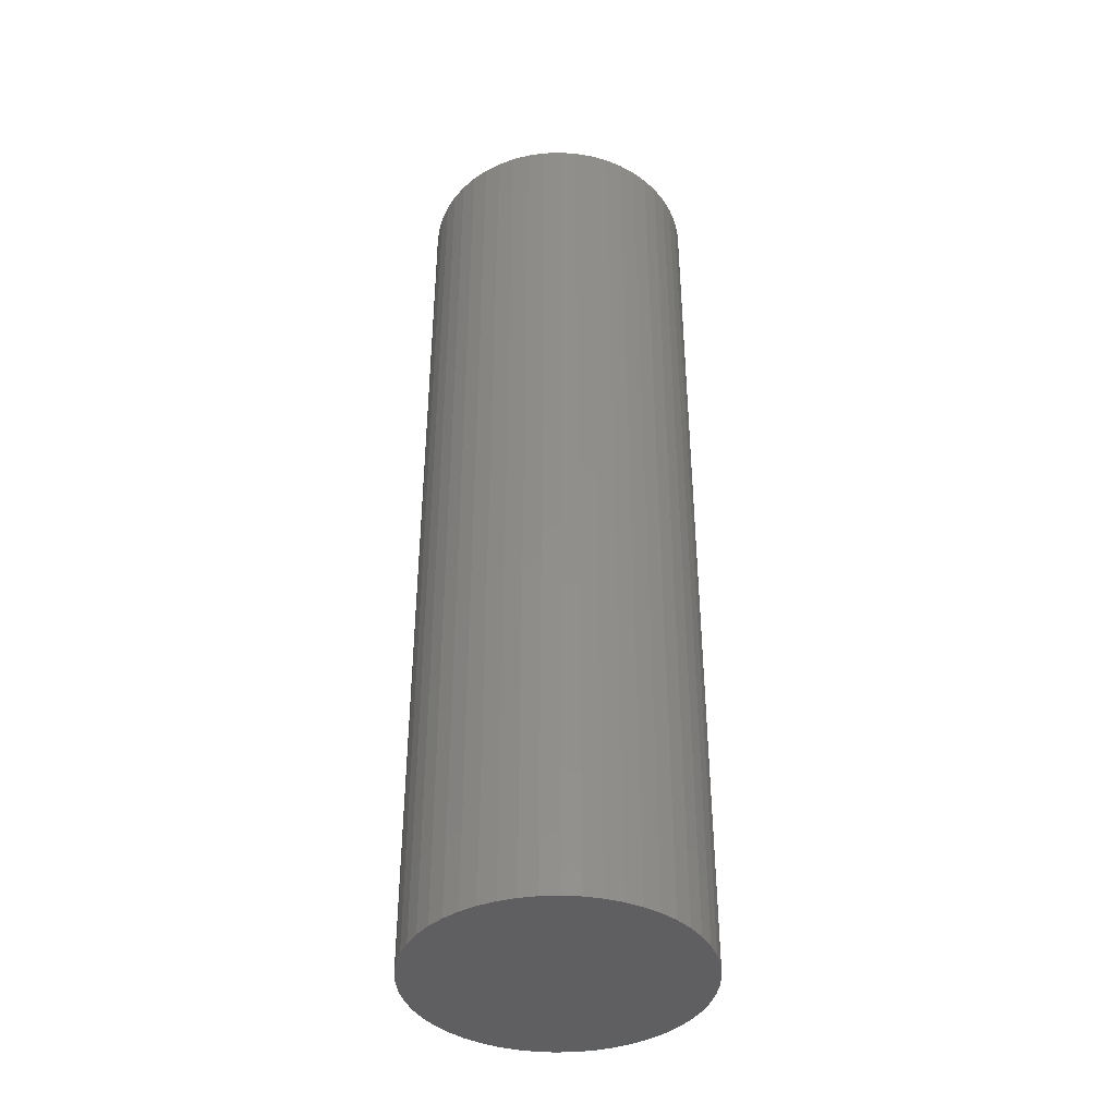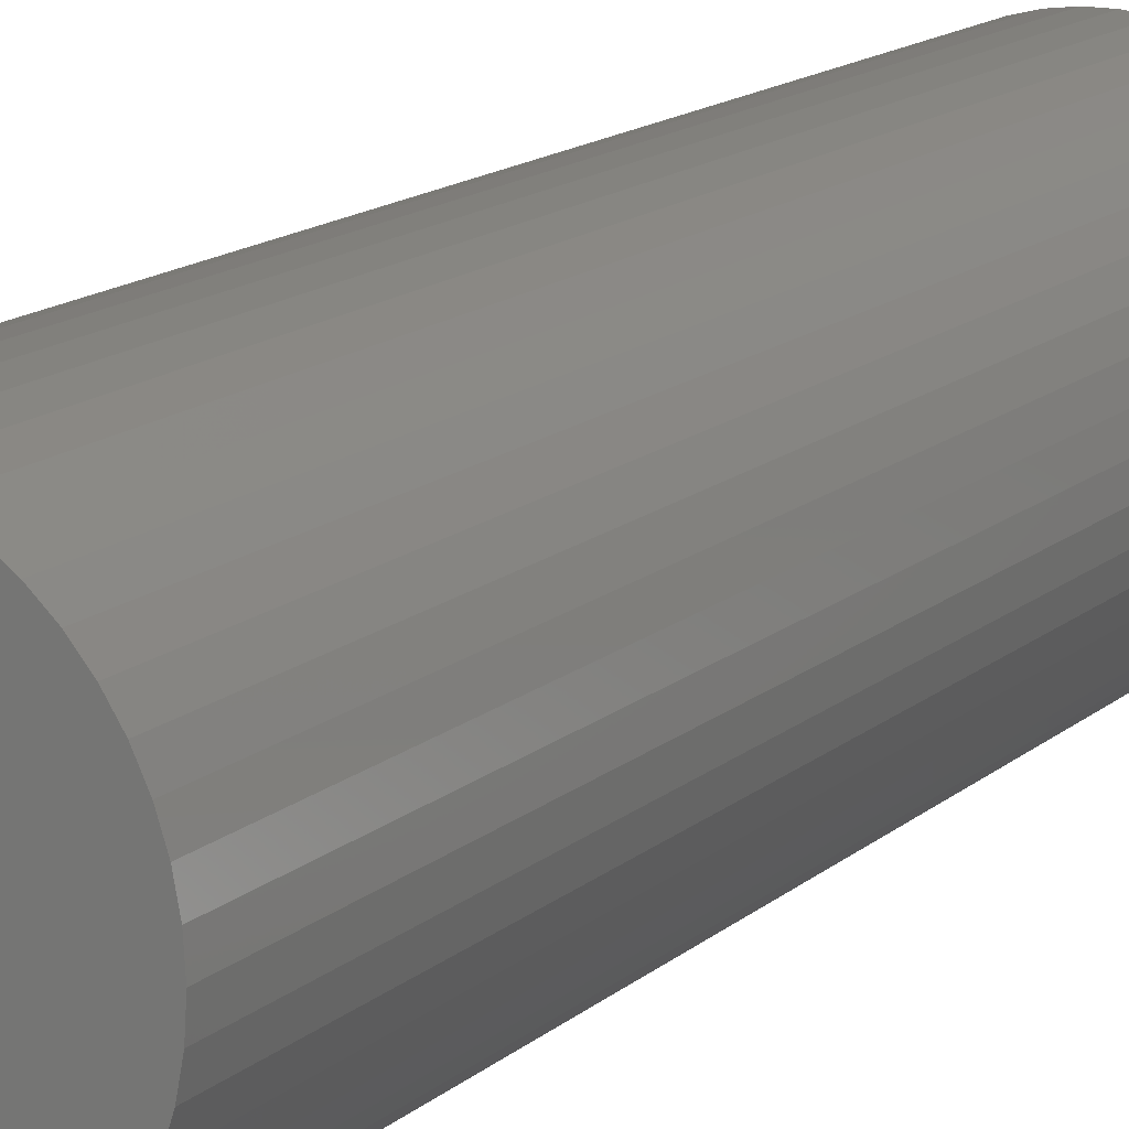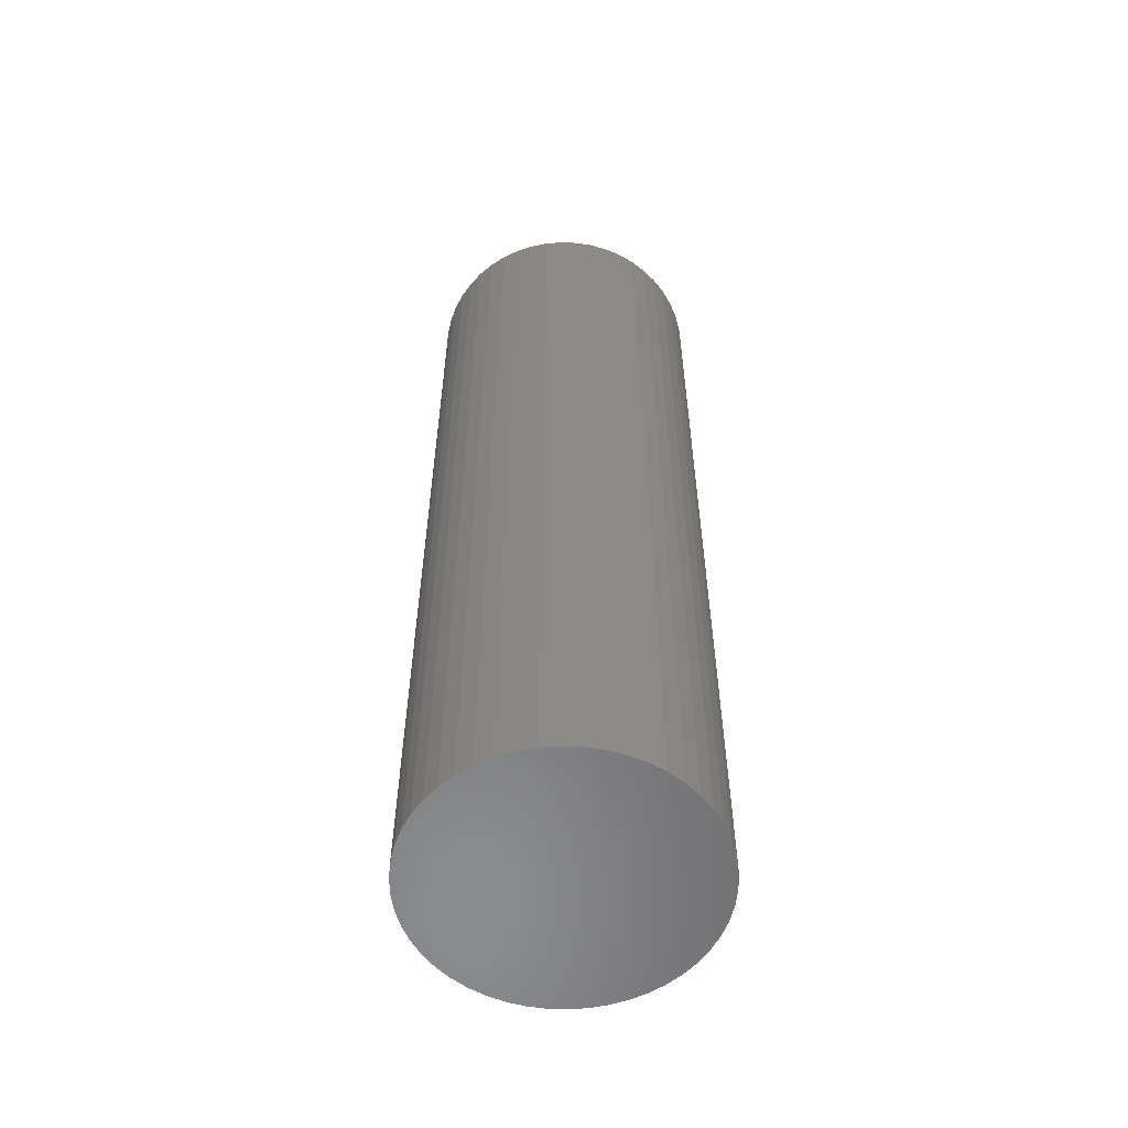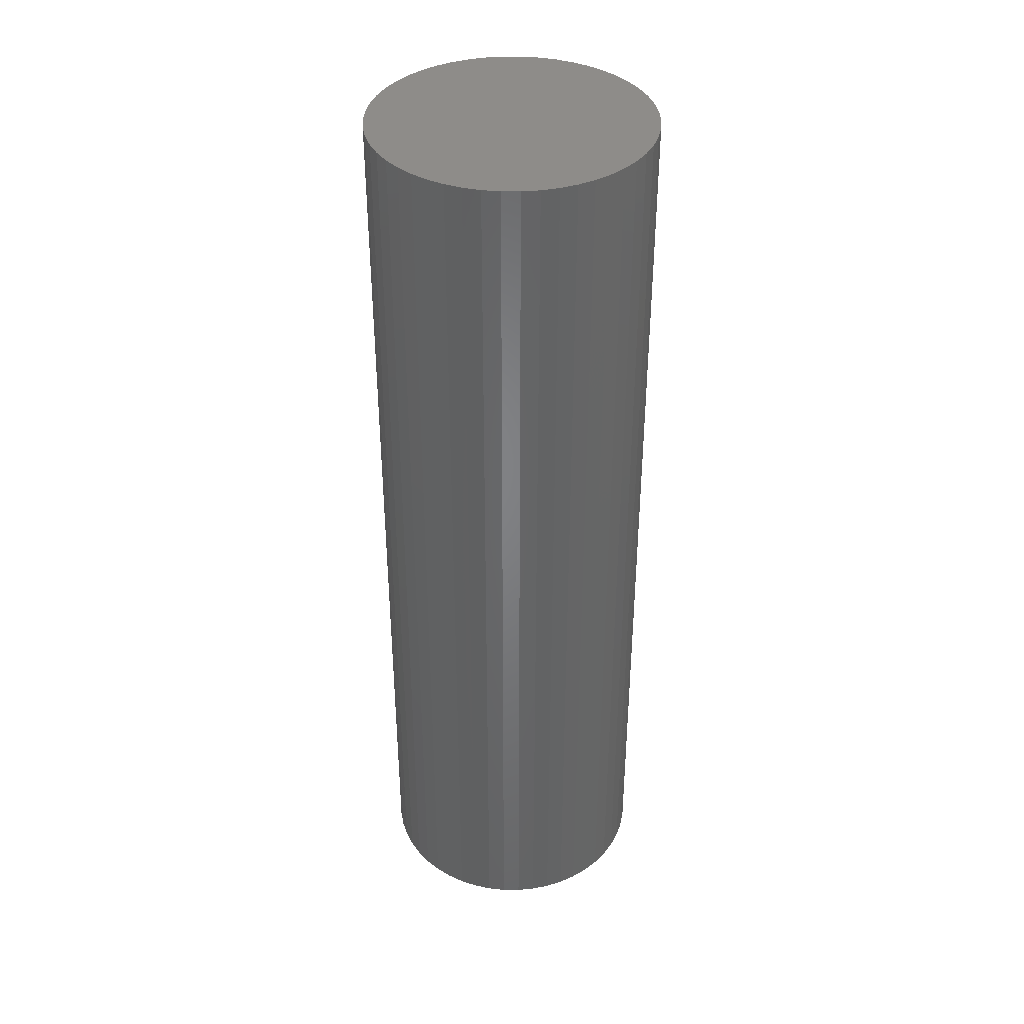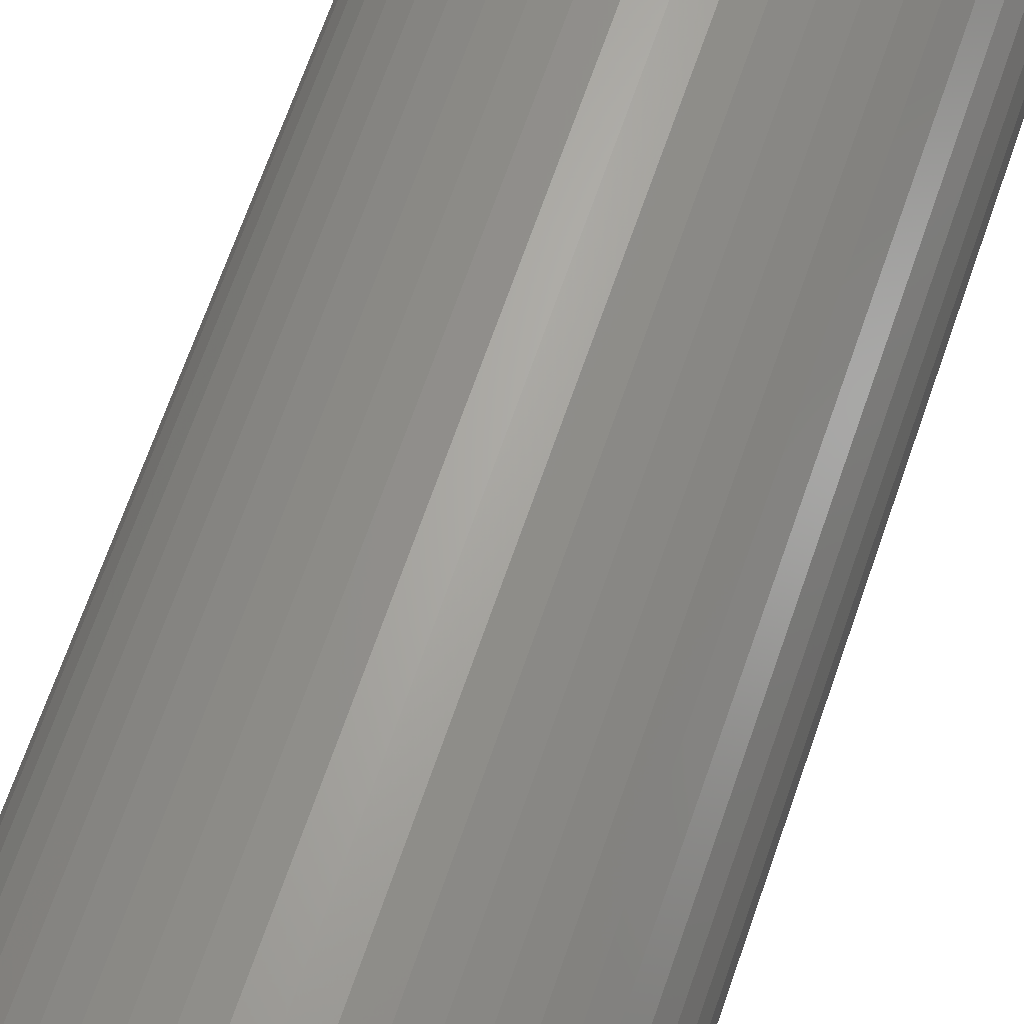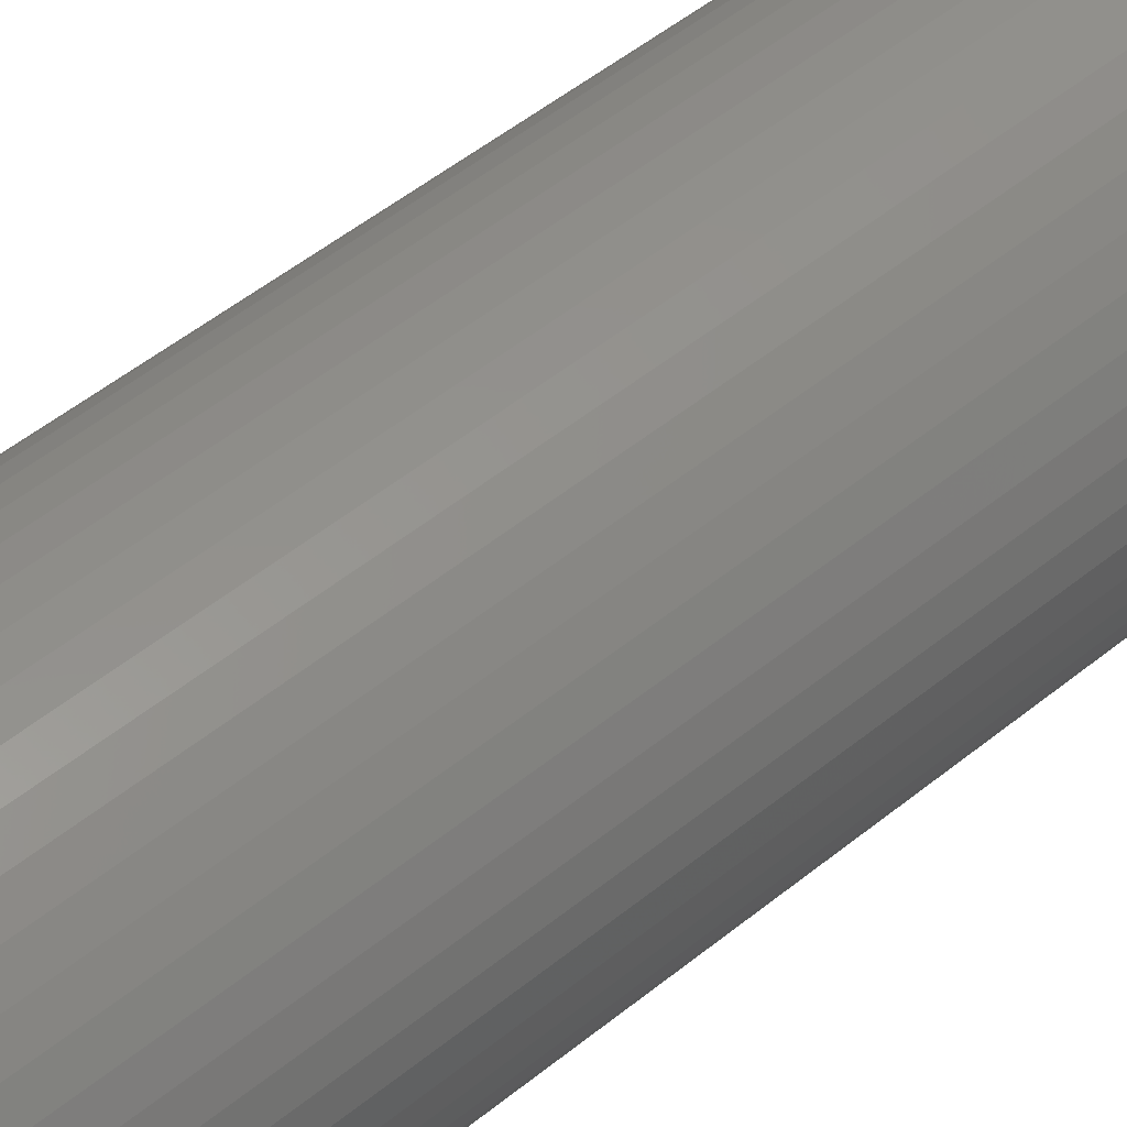
<metadata>
{"format":"stl","ext":"stl","renderer":"f3d","projection":"perspective","resolution":1024,"background":"white","views":[{"elev":-40.0,"azim":-62.1,"up":"+Z"},{"elev":13.8,"azim":28.6,"up":"+Y"},{"elev":-57.0,"azim":-96.1,"up":"+Z"},{"elev":38.5,"azim":-93.2,"up":"+Z"},{"elev":65.0,"azim":18.7,"up":"+Y"},{"elev":48.5,"azim":-132.6,"up":"+Y"}]}
</metadata>
<code>
# stl→obj: 100 verts, 196 faces
v 6.25 0 21
v 6.201 0.7833 -21
v 6.201 0.7833 21
v 6.25 0 -21
v -6.25 0 -21
v -6.201 0.7833 21
v -6.201 0.7833 -21
v -6.25 0 21
v 0.3924 6.238 -21
v -0.3924 6.238 21
v 0.3924 6.238 21
v -0.3924 6.238 -21
v 6.201 -0.7833 21
v 6.054 1.554 21
v 6.054 -1.554 21
v 5.811 2.301 21
v 5.811 -2.301 21
v 5.477 3.011 21
v 5.477 -3.011 21
v 5.056 3.674 21
v 5.056 -3.674 21
v 4.556 4.278 21
v 4.556 -4.278 21
v 3.984 4.816 21
v 3.984 -4.816 21
v 3.349 5.277 21
v 3.349 -5.277 21
v 2.661 5.655 21
v 2.661 -5.655 21
v 1.931 5.944 21
v 1.931 -5.944 21
v 1.171 6.139 21
v 1.171 -6.139 21
v 0.3924 -6.238 21
v -0.3924 -6.238 21
v -1.171 6.139 21
v -1.171 -6.139 21
v -1.931 5.944 21
v -1.931 -5.944 21
v -2.661 5.655 21
v -2.661 -5.655 21
v -3.349 5.277 21
v -3.349 -5.277 21
v -3.984 4.816 21
v -3.984 -4.816 21
v -4.556 4.278 21
v -4.556 -4.278 21
v -5.056 3.674 21
v -5.056 -3.674 21
v -5.477 3.011 21
v -5.477 -3.011 21
v -5.811 2.301 21
v -5.811 -2.301 21
v -6.054 1.554 21
v -6.054 -1.554 21
v -6.201 -0.7833 21
v 6.201 -0.7833 -21
v 6.054 -1.554 -21
v 6.054 1.554 -21
v 5.811 -2.301 -21
v 5.811 2.301 -21
v 5.477 -3.011 -21
v 5.477 3.011 -21
v 5.056 -3.674 -21
v 5.056 3.674 -21
v 4.556 -4.278 -21
v 4.556 4.278 -21
v 3.984 -4.816 -21
v 3.984 4.816 -21
v 3.349 -5.277 -21
v 3.349 5.277 -21
v 2.661 -5.655 -21
v 2.661 5.655 -21
v 1.931 -5.944 -21
v 1.931 5.944 -21
v 1.171 -6.139 -21
v 1.171 6.139 -21
v 0.3924 -6.238 -21
v -0.3924 -6.238 -21
v -1.171 -6.139 -21
v -1.171 6.139 -21
v -1.931 -5.944 -21
v -1.931 5.944 -21
v -2.661 -5.655 -21
v -2.661 5.655 -21
v -3.349 -5.277 -21
v -3.349 5.277 -21
v -3.984 -4.816 -21
v -3.984 4.816 -21
v -4.556 -4.278 -21
v -4.556 4.278 -21
v -5.056 -3.674 -21
v -5.056 3.674 -21
v -5.477 -3.011 -21
v -5.477 3.011 -21
v -5.811 -2.301 -21
v -5.811 2.301 -21
v -6.054 -1.554 -21
v -6.054 1.554 -21
v -6.201 -0.7833 -21
f 1 2 3
f 2 1 4
f 5 6 7
f 6 5 8
f 9 10 11
f 10 9 12
f 3 13 1
f 14 13 3
f 14 15 13
f 16 15 14
f 16 17 15
f 18 17 16
f 18 19 17
f 20 19 18
f 20 21 19
f 22 21 20
f 22 23 21
f 24 23 22
f 24 25 23
f 26 25 24
f 26 27 25
f 28 27 26
f 28 29 27
f 30 29 28
f 30 31 29
f 32 31 30
f 32 33 31
f 11 33 32
f 11 34 33
f 10 34 11
f 10 35 34
f 36 35 10
f 36 37 35
f 38 37 36
f 38 39 37
f 40 39 38
f 40 41 39
f 42 41 40
f 42 43 41
f 44 43 42
f 44 45 43
f 46 45 44
f 46 47 45
f 48 47 46
f 48 49 47
f 50 49 48
f 50 51 49
f 52 51 50
f 52 53 51
f 54 53 52
f 54 55 53
f 6 55 54
f 6 56 55
f 56 6 8
f 57 2 4
f 58 2 57
f 58 59 2
f 60 59 58
f 60 61 59
f 62 61 60
f 62 63 61
f 64 63 62
f 64 65 63
f 66 65 64
f 66 67 65
f 68 67 66
f 68 69 67
f 70 69 68
f 70 71 69
f 72 71 70
f 72 73 71
f 74 73 72
f 74 75 73
f 76 75 74
f 76 77 75
f 78 77 76
f 78 9 77
f 79 9 78
f 79 12 9
f 80 12 79
f 80 81 12
f 82 81 80
f 82 83 81
f 84 83 82
f 84 85 83
f 86 85 84
f 86 87 85
f 88 87 86
f 88 89 87
f 90 89 88
f 90 91 89
f 92 91 90
f 92 93 91
f 94 93 92
f 94 95 93
f 96 95 94
f 96 97 95
f 98 97 96
f 98 99 97
f 100 99 98
f 100 7 99
f 7 100 5
f 67 24 22
f 24 67 69
f 89 46 44
f 46 89 91
f 83 40 38
f 40 83 85
f 19 60 17
f 60 19 62
f 16 63 18
f 63 16 61
f 18 65 20
f 65 18 63
f 75 32 30
f 32 75 77
f 71 28 26
f 28 71 73
f 97 50 95
f 50 97 52
f 93 46 91
f 46 93 48
f 99 52 97
f 52 99 54
f 12 36 10
f 36 12 81
f 17 58 15
f 58 17 60
f 74 29 31
f 29 74 72
f 14 61 16
f 61 14 59
f 3 59 14
f 59 3 2
f 73 30 28
f 30 73 75
f 69 26 24
f 26 69 71
f 85 42 40
f 42 85 87
f 13 4 1
f 4 13 57
f 94 53 96
f 53 94 51
f 79 34 35
f 34 79 78
f 20 67 22
f 67 20 65
f 77 11 32
f 11 77 9
f 95 48 93
f 48 95 50
f 7 54 99
f 54 7 6
f 87 44 42
f 44 87 89
f 81 38 36
f 38 81 83
f 23 64 21
f 64 23 66
f 72 27 29
f 27 72 70
f 15 57 13
f 57 15 58
f 96 55 98
f 55 96 53
f 98 56 100
f 56 98 55
f 100 8 5
f 8 100 56
f 76 31 33
f 31 76 74
f 78 33 34
f 33 78 76
f 21 62 19
f 62 21 64
f 80 35 37
f 35 80 79
f 84 39 41
f 39 84 82
f 86 41 43
f 41 86 84
f 90 49 92
f 49 90 47
f 90 45 47
f 45 90 88
f 68 23 25
f 23 68 66
f 70 25 27
f 25 70 68
f 88 43 45
f 43 88 86
f 82 37 39
f 37 82 80
f 92 51 94
f 51 92 49

</code>
